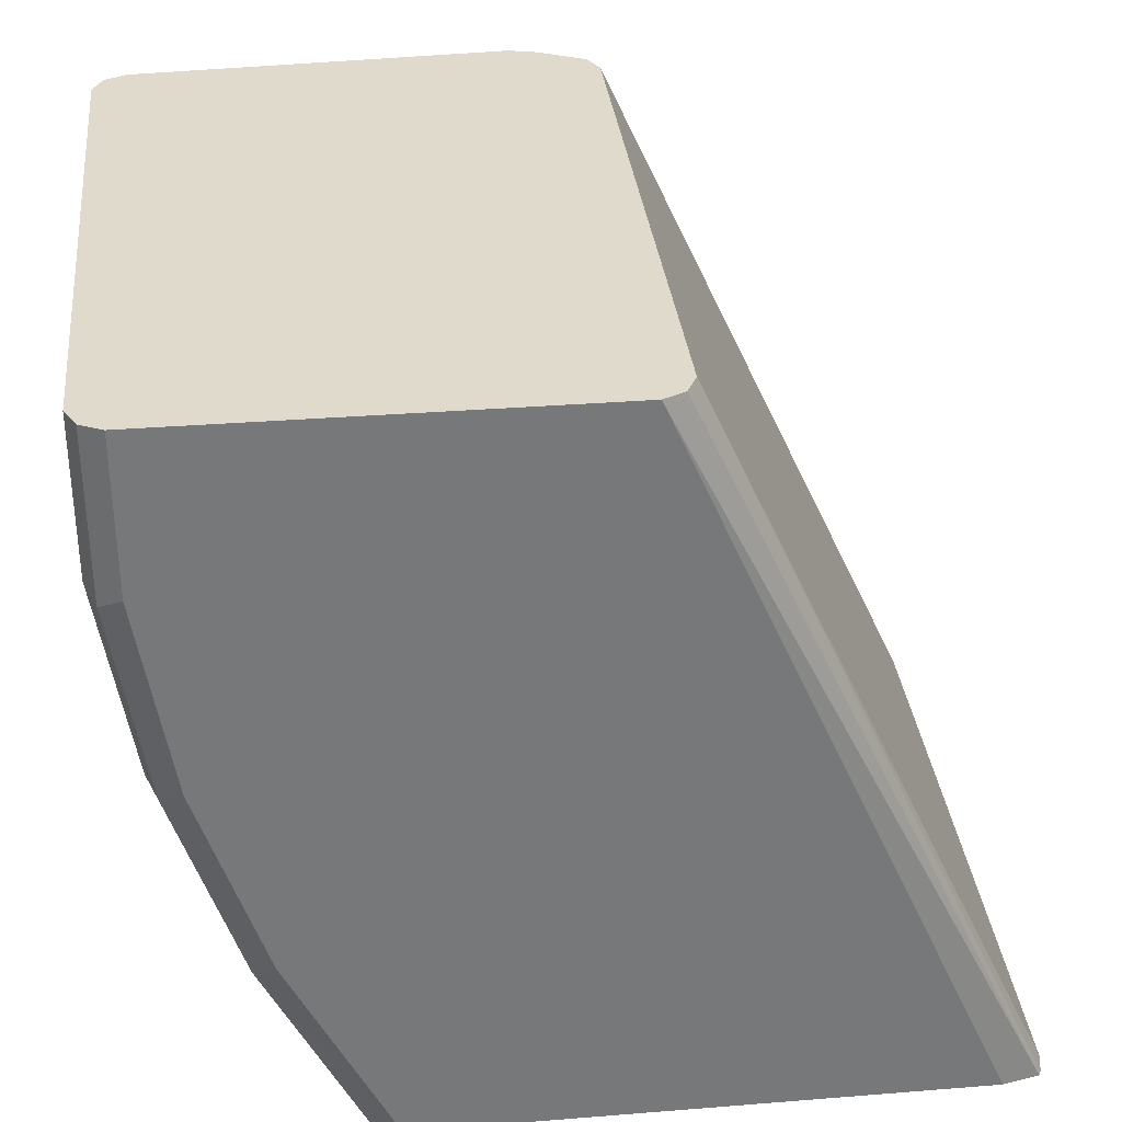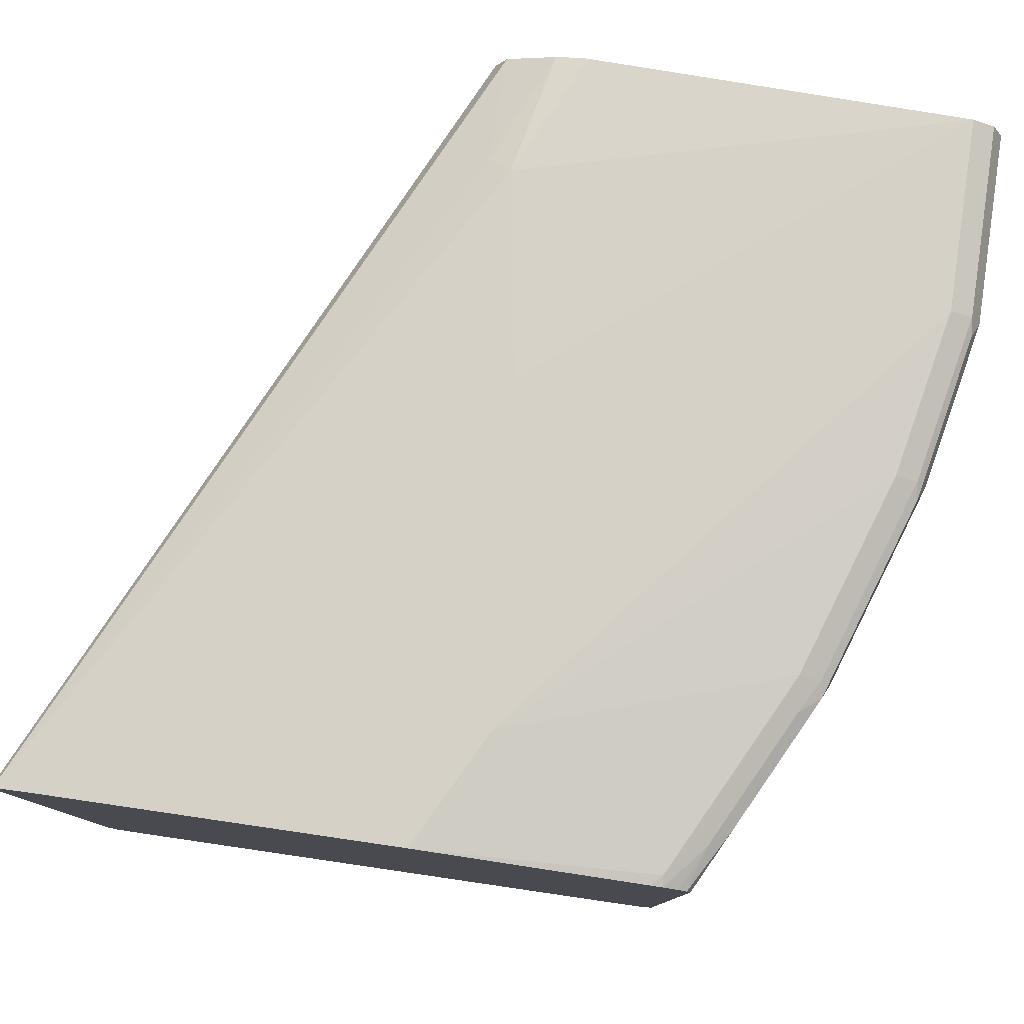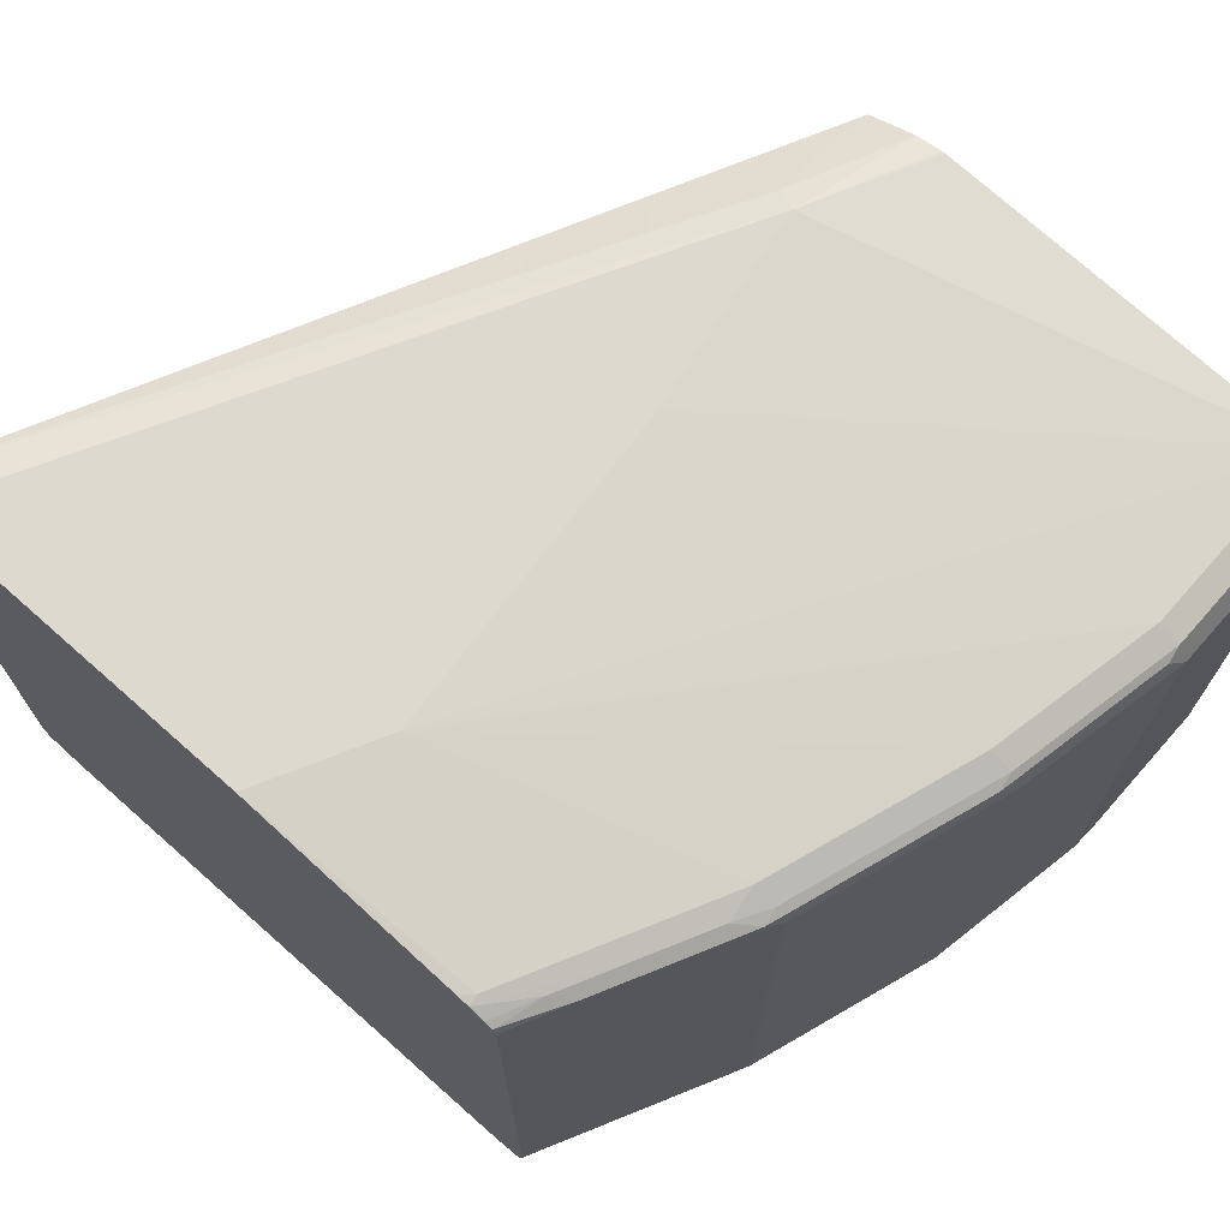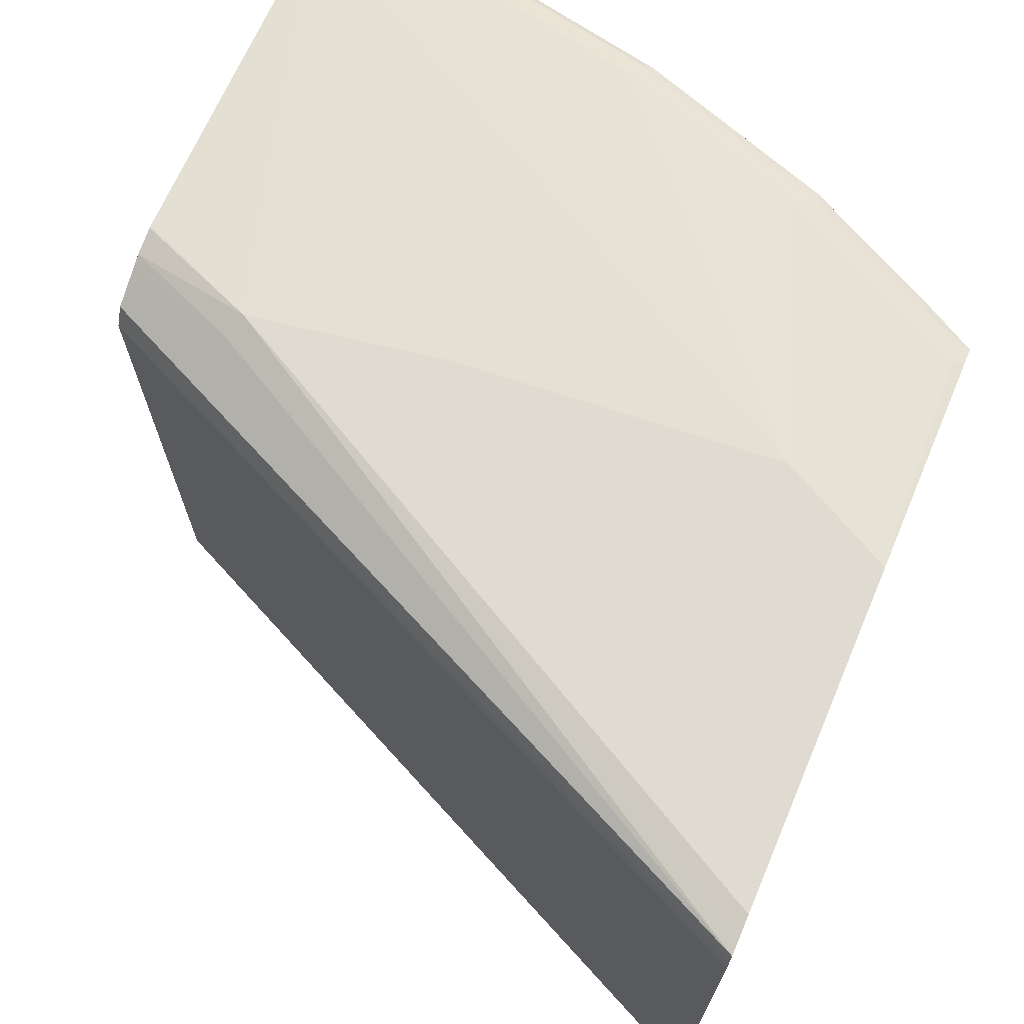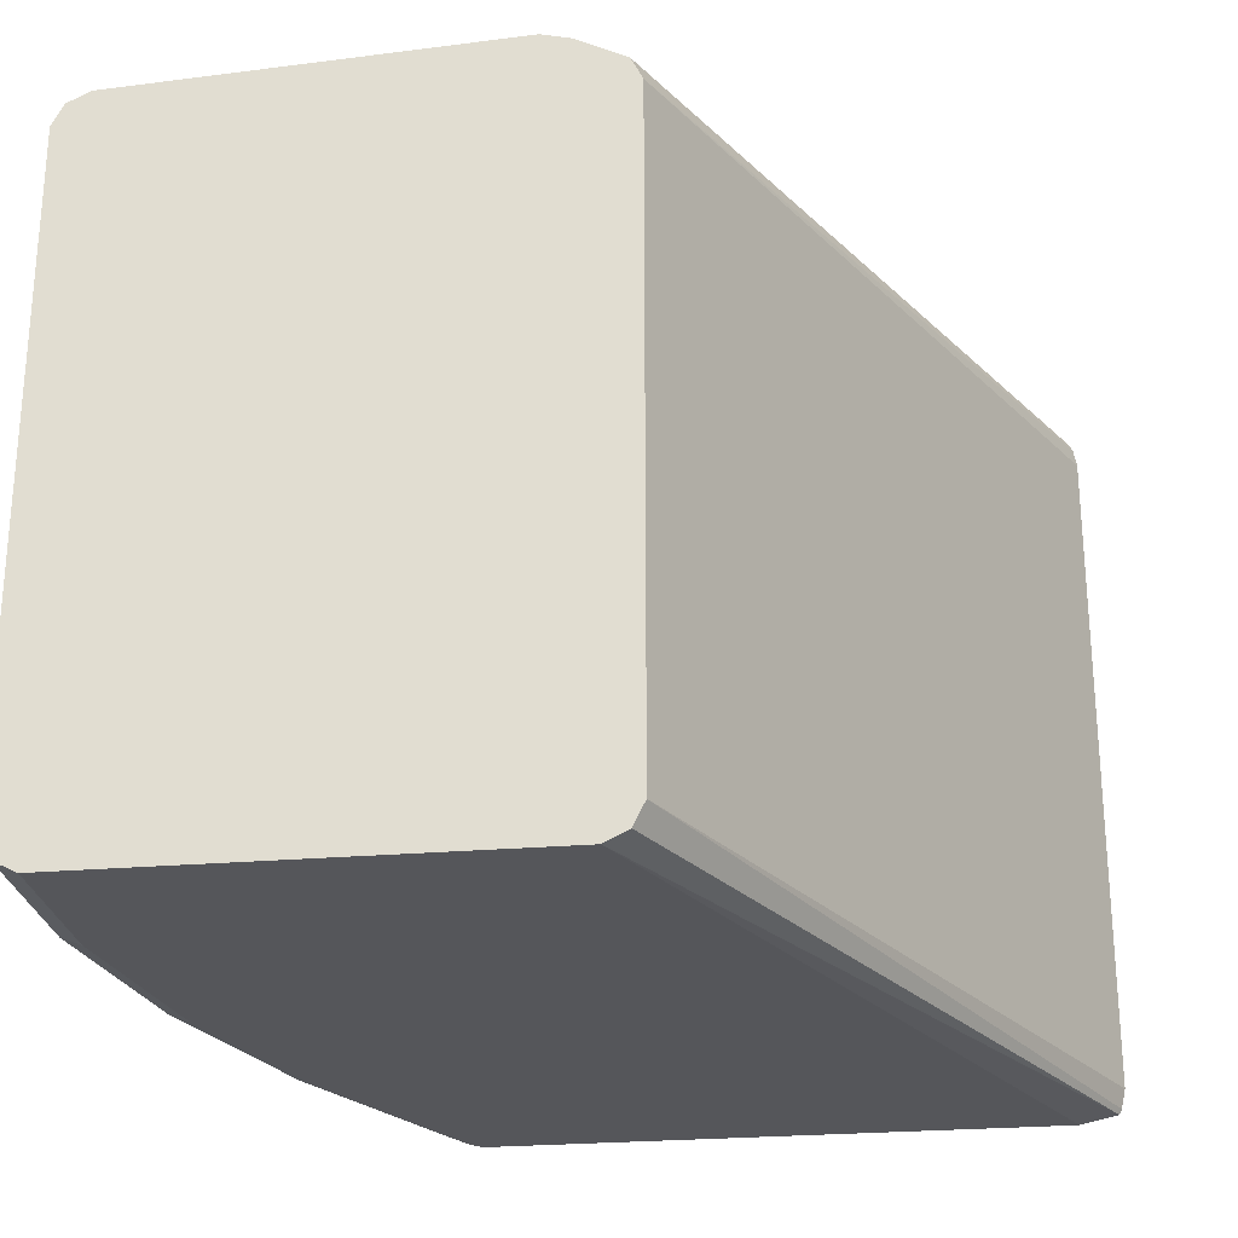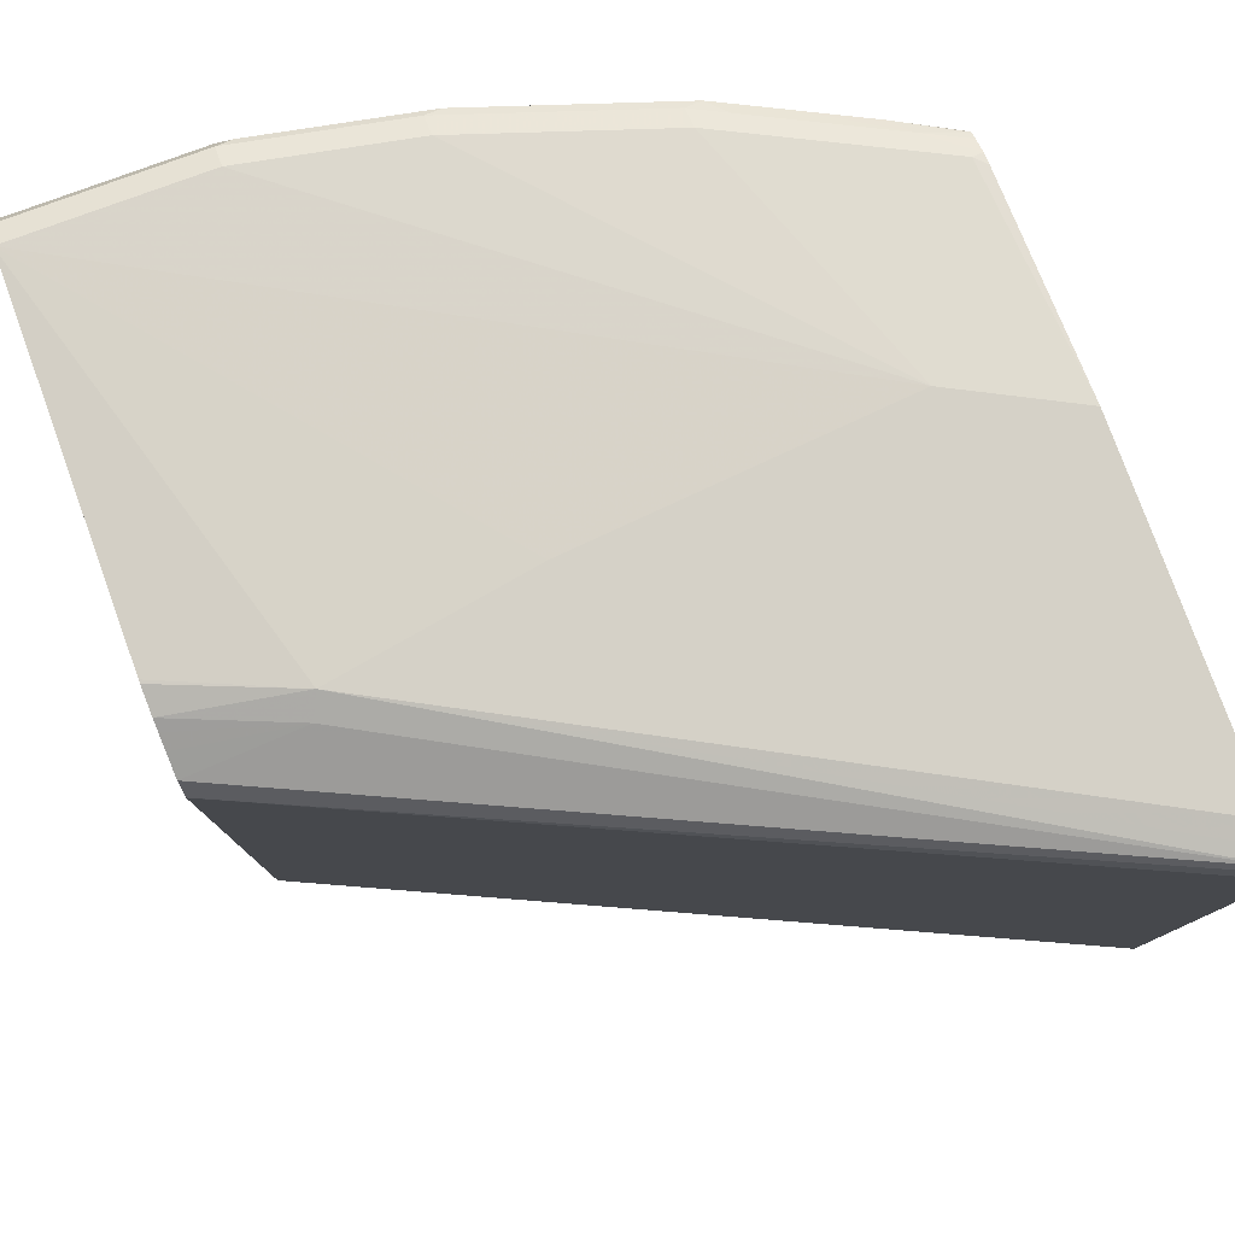
<metadata>
{"format":"obj","ext":"obj","renderer":"f3d","projection":"perspective","resolution":1024,"background":"white","views":[{"elev":33.0,"azim":-6.3,"up":"+Z"},{"elev":79.6,"azim":-171.7,"up":"+Y"},{"elev":71.5,"azim":-138.5,"up":"+Y"},{"elev":70.1,"azim":113.0,"up":"+Y"},{"elev":-25.8,"azim":7.7,"up":"+Y"},{"elev":79.1,"azim":69.8,"up":"+Y"}]}
</metadata>
<code>
v -0.4235 0.2082 -0.4856
v -0.4235 -0.2082 -0.4856
v -0.4256 0.2192 -0.4856
v -0.6455 0.1874 -0.004578
v -0.4262 -0.2204 -0.4856
v -0.6455 -0.2082 -0.004578
v -0.4279 0.2238 -0.4856
v -0.6524 0.2012 -0.004578
v -0.4279 -0.2238 -0.4856
v -0.6524 -0.2221 -0.004578
v -0.4373 0.2259 -0.4856
v -0.6663 0.229 -0.08331
v -0.6524 0.2221 -0.07639
v -0.6663 0.2082 -0.004578
v -0.4355 -0.2255 -0.4856
v -0.6663 -0.229 -0.004578
v -0.4513 0.229 -0.4856
v -0.7017 0.2206 -0.004578
v -0.6994 0.2206 -0.004578
v -0.6826 0.2163 -0.004578
v -0.6871 0.229 -0.2082
v -0.9369 0.2082 -0.004578
v -0.6754 0.2128 -0.004578
v -0.4513 -0.229 -0.4856
v -0.9369 -0.229 -0.004578
v -0.6663 0.229 -0.4856
v -0.704 0.229 -0.4125
v -0.9369 0.2082 -0.1249
v -0.9508 0.2012 -0.004578
v -0.8053 -0.229 -0.4856
v -0.9508 -0.2221 -0.004578
v -0.9369 -0.229 -0.1041
v -0.8053 0.2082 -0.4856
v -0.812 0.2082 -0.4788
v -0.8536 0.2082 -0.3956
v -0.8745 0.2082 -0.3539
v -0.9161 0.2082 -0.229
v -0.9508 0.2012 -0.1249
v -0.9578 0.1874 -0.004578
v -0.812 -0.229 -0.4788
v -0.812 -0.2275 -0.4856
v -0.9508 -0.2221 -0.1111
v -0.9578 -0.2082 -0.004578
v -0.9161 -0.229 -0.229
v -0.8128 0.2065 -0.4856
v -0.8771 0.203 -0.3747
v -0.8884 0.2012 -0.3539
v -0.93 0.2012 -0.229
v -0.9525 0.1978 -0.1353
v -0.9578 0.1874 -0.1249
v -0.8536 -0.229 -0.3956
v -0.8884 -0.2221 -0.3609
v -0.8255 -0.2223 -0.4856
v -0.9578 -0.2082 -0.1041
v -0.93 -0.2221 -0.236
v -0.8745 -0.229 -0.3539
v -0.8222 0.2018 -0.4856
v -0.8354 0.203 -0.458
v -0.8563 0.203 -0.4164
v -0.8901 0.1978 -0.3643
v -0.9317 0.1978 -0.2395
v -0.9578 -0.1874 -0.1249
v -0.9369 0.1874 -0.229
v -0.8953 -0.2082 -0.3539
v -0.8884 -0.2082 -0.3678
v -0.8398 -0.2082 -0.465
v -0.8261 -0.2217 -0.4856
v -0.8259 -0.2221 -0.4856
v -0.9369 -0.2082 -0.229
v -0.827 0.199 -0.4856
v -0.8484 0.1978 -0.4476
v -0.8693 0.1978 -0.406
v -0.8884 0.1874 -0.3678
v -0.8953 0.1874 -0.3539
v -0.8398 0.1874 -0.465
v -0.8328 -0.2082 -0.4788
v -0.8294 -0.2082 -0.4856
v -0.8294 0.1941 -0.4856
v -0.8328 0.1874 -0.4788
f 40 52 53
f 40 53 41
f 47 61 48
f 39 54 43
f 42 54 55
f 39 62 54
f 40 51 52
f 44 55 52
f 46 72 60
f 45 57 58
f 45 58 59
f 45 59 46
f 46 60 47
f 46 59 72
f 39 50 62
f 47 60 61
f 44 52 56
f 38 61 49
f 34 45 35
f 38 49 50
f 28 37 48
f 28 48 38
f 29 38 50
f 29 50 39
f 30 40 41
f 31 43 54
f 31 54 42
f 32 42 55
f 32 55 44
f 33 45 34
f 35 45 36
f 36 45 46
f 36 46 47
f 36 47 48
f 36 48 37
f 38 48 61
f 49 61 50
f 75 78 79
f 50 63 69
f 63 64 69
f 64 74 73
f 64 73 65
f 65 73 72
f 65 72 66
f 66 72 75
f 66 75 79
f 63 74 64
f 66 79 76
f 67 76 77
f 70 78 71
f 71 78 72
f 72 78 75
f 76 79 78
f 27 37 28
f 76 78 77
f 66 76 67
f 50 61 63
f 60 72 73
f 60 74 63
f 50 69 62
f 51 56 52
f 52 55 69
f 52 69 64
f 52 64 65
f 52 65 66
f 52 66 67
f 60 63 61
f 52 67 68
f 54 62 69
f 54 69 55
f 57 70 58
f 58 70 71
f 58 71 72
f 58 72 59
f 60 73 74
f 52 68 53
f 27 36 37
f 25 42 32
f 27 34 35
f 1 3 4
f 1 4 6
f 1 6 2
f 2 6 5
f 3 7 8
f 3 8 4
f 4 8 14
f 4 14 23
f 4 23 20
f 4 20 19
f 4 19 18
f 4 18 22
f 4 22 29
f 4 29 39
f 4 39 43
f 1 7 3
f 1 11 7
f 1 17 11
f 1 26 17
f 27 35 36
f 1 2 5
f 1 5 9
f 1 15 24
f 1 24 30
f 1 30 41
f 1 41 53
f 4 43 31
f 1 53 68
f 1 67 77
f 1 77 78
f 1 78 70
f 1 70 57
f 1 57 45
f 1 45 33
f 1 33 26
f 1 68 67
f 4 31 25
f 1 9 15
f 4 16 10
f 13 23 14
f 15 16 24
f 16 25 32
f 16 32 44
f 16 44 56
f 16 56 51
f 16 51 40
f 16 40 30
f 16 30 24
f 21 27 22
f 22 27 28
f 22 28 38
f 22 38 29
f 26 33 34
f 4 25 16
f 13 20 23
f 12 22 18
f 25 31 42
f 12 27 21
f 4 10 6
f 12 21 22
f 5 6 9
f 6 10 9
f 7 11 12
f 7 12 13
f 7 13 8
f 8 13 14
f 26 34 27
f 9 16 15
f 9 10 16
f 12 17 26
f 12 20 13
f 12 26 27
f 12 19 20
f 11 17 12
f 12 18 19

</code>
